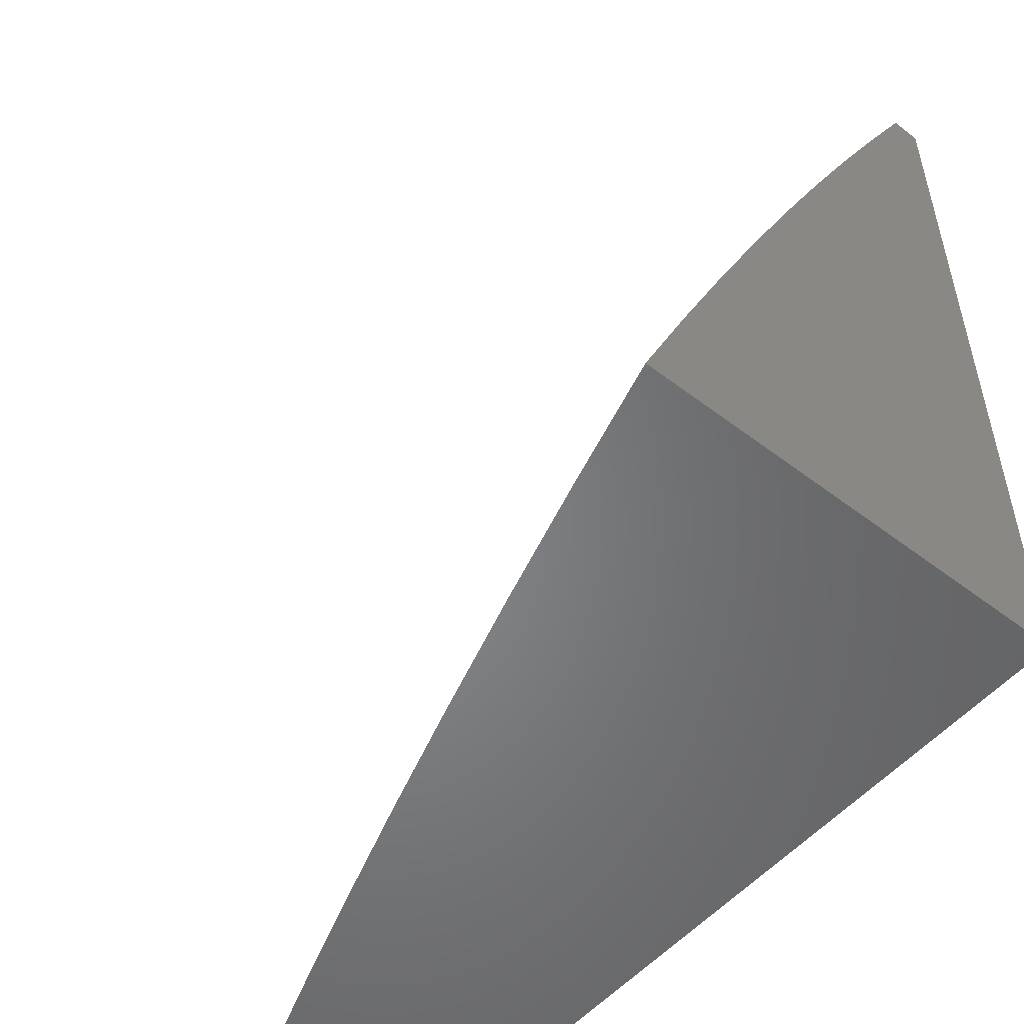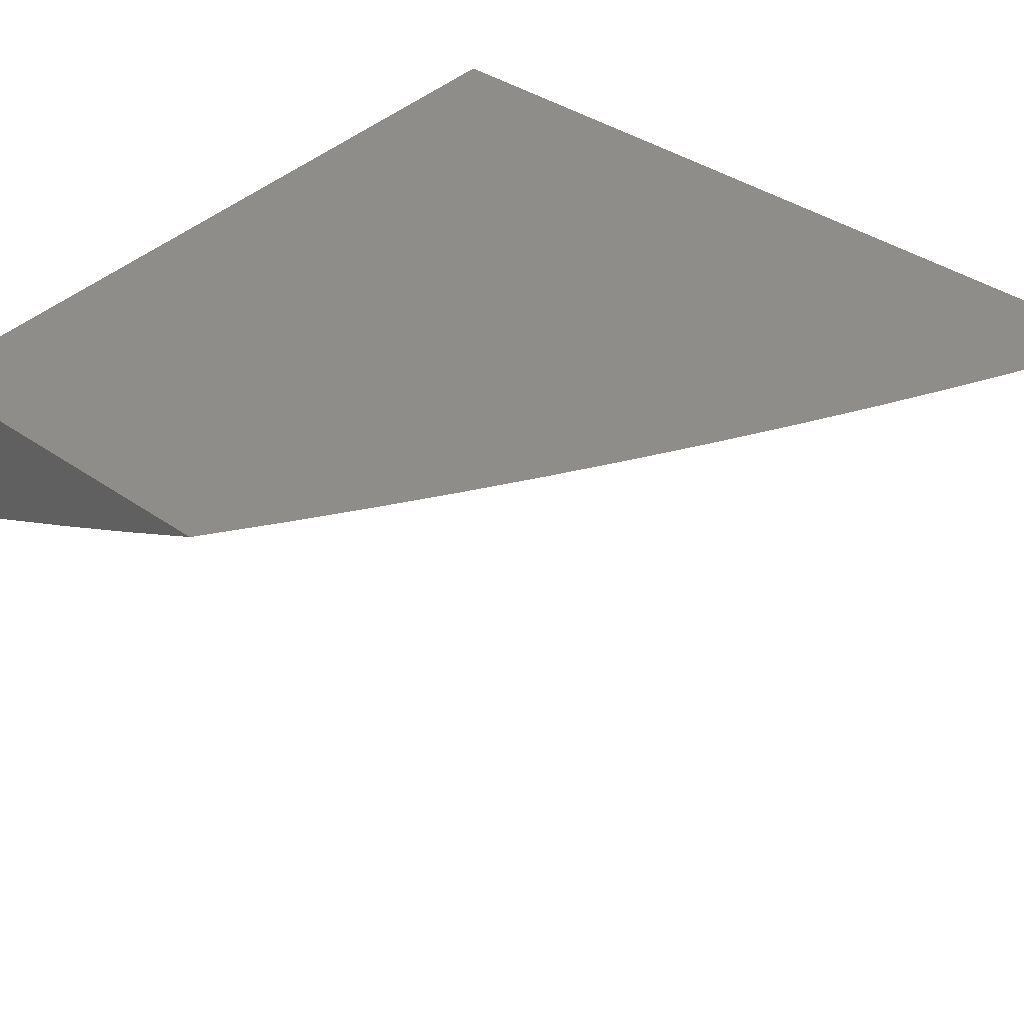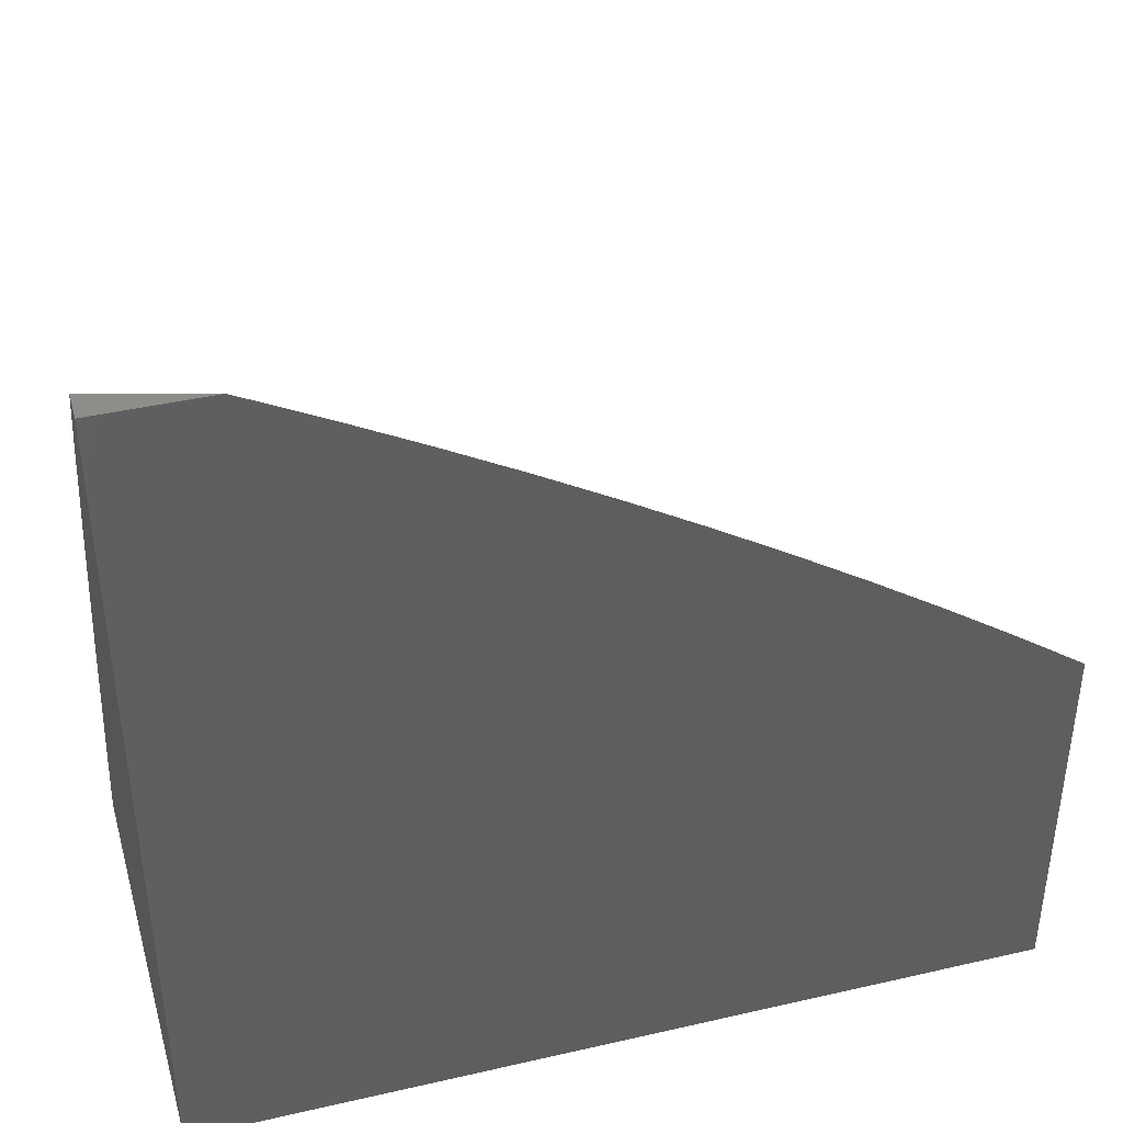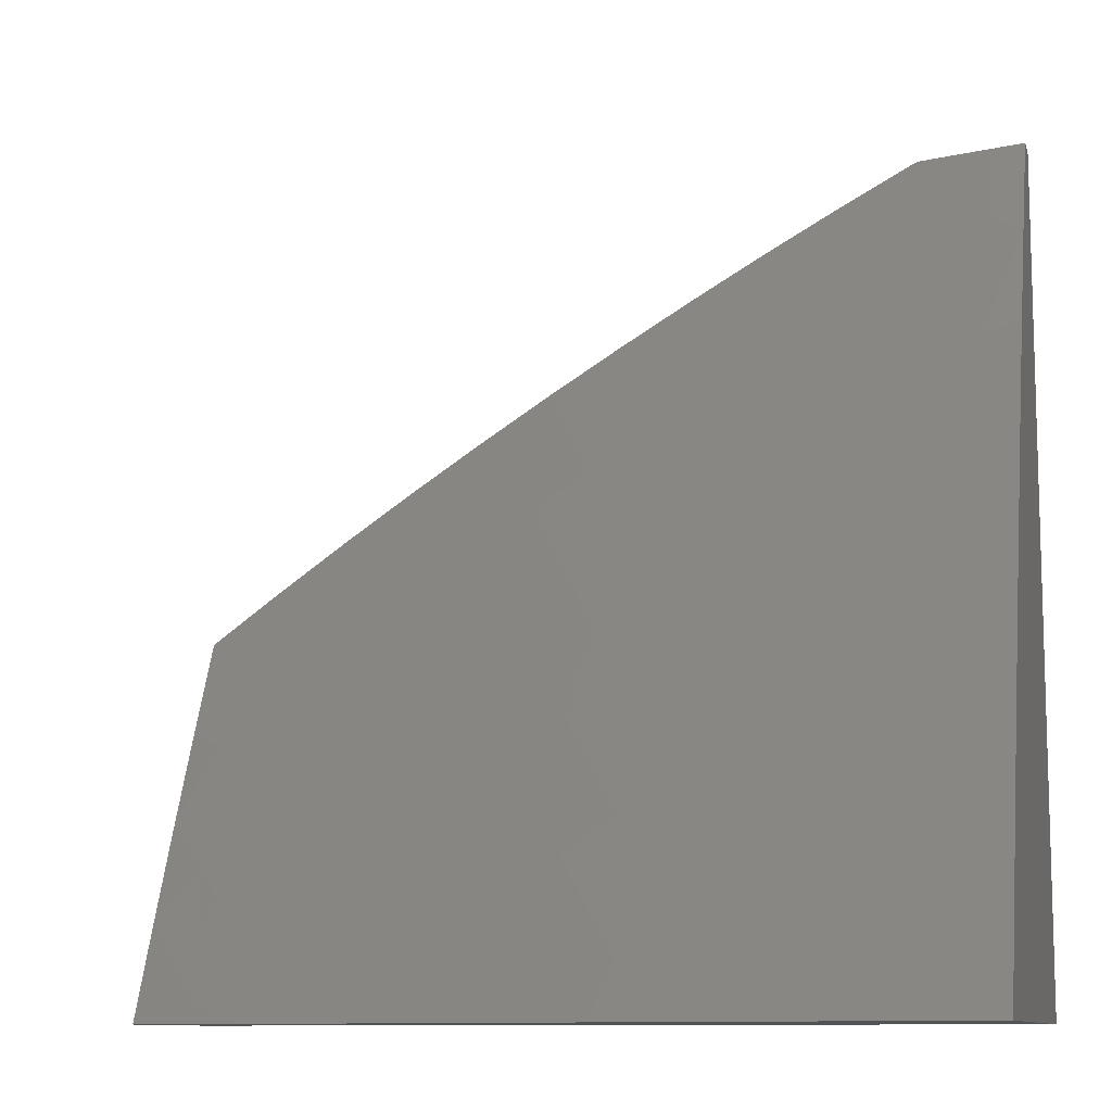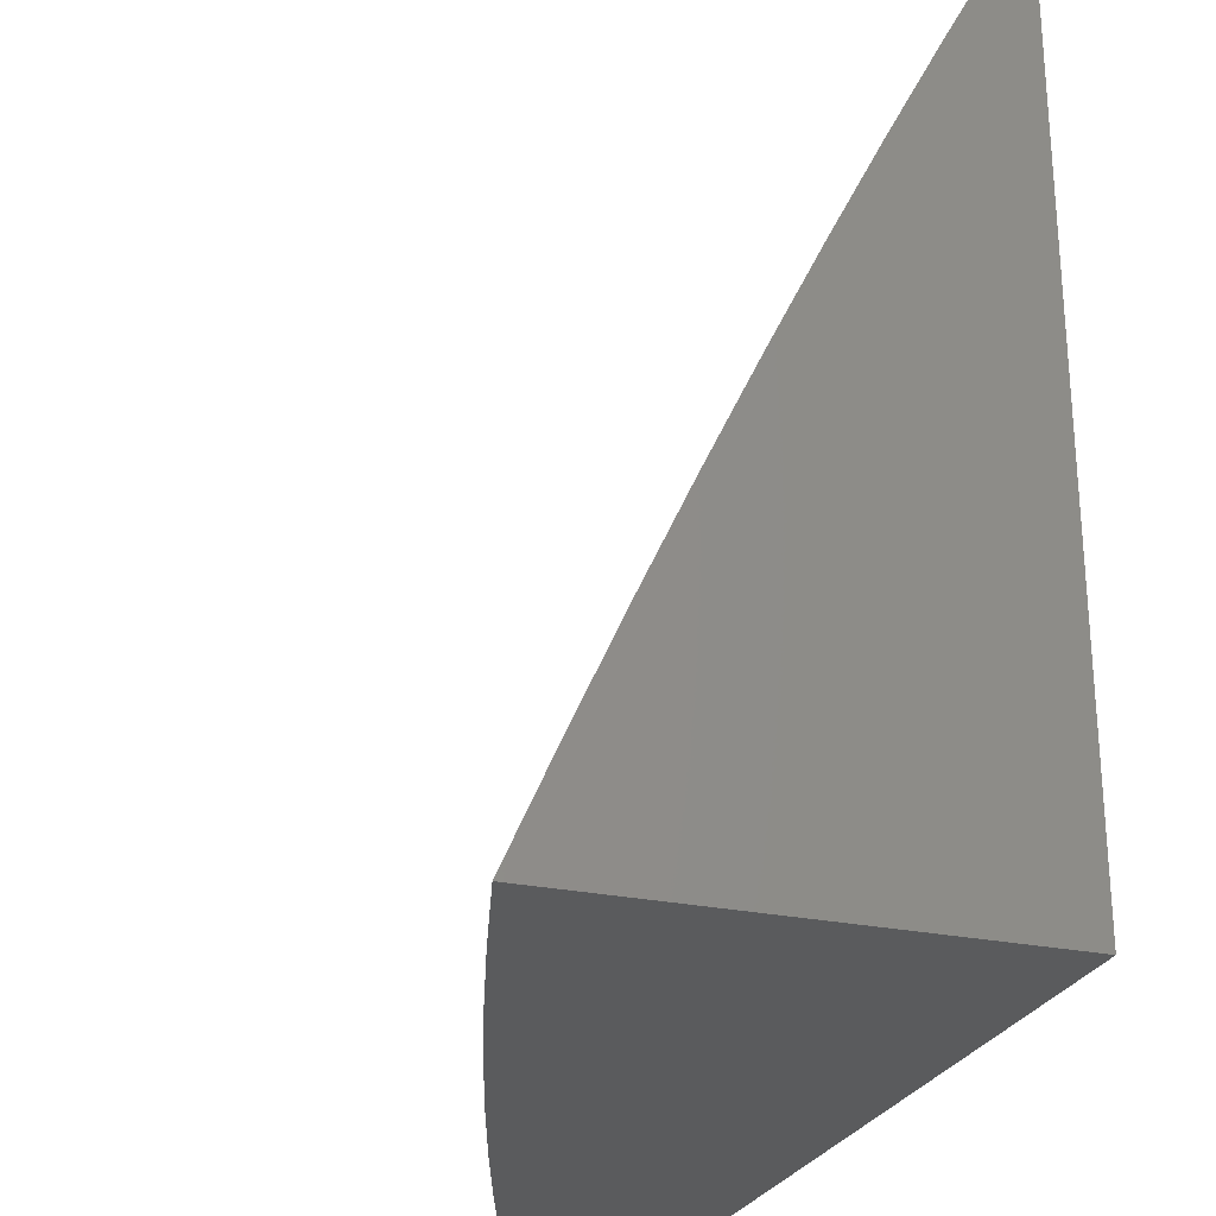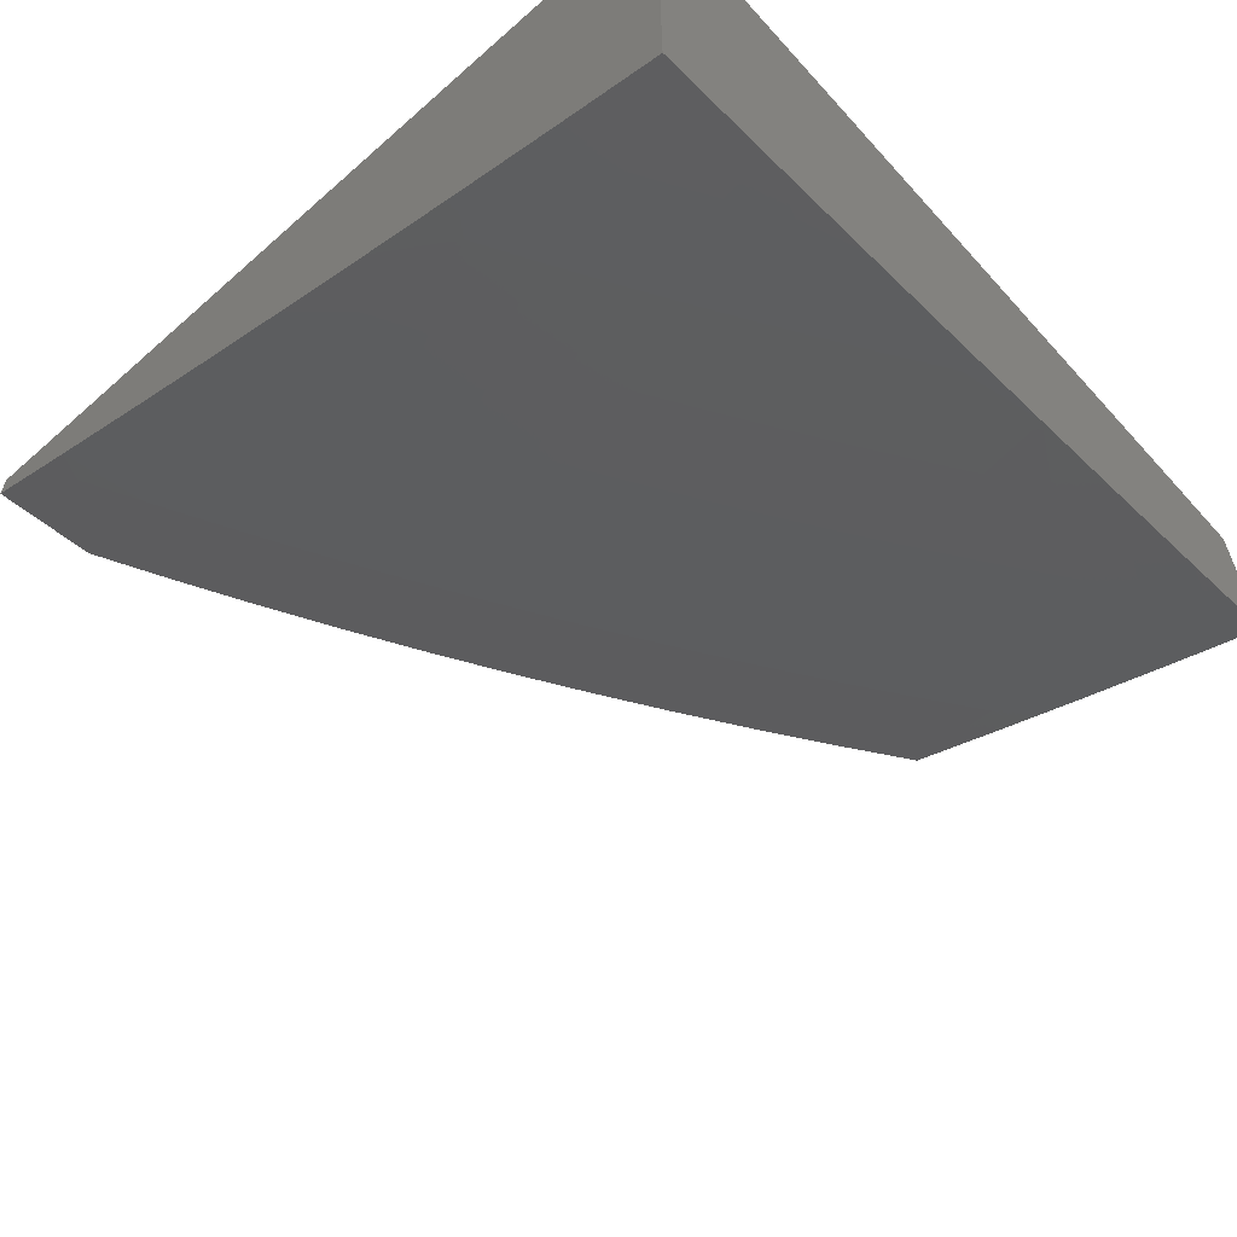
<metadata>
{"format":"stl","ext":"stl","renderer":"f3d","projection":"perspective","resolution":1024,"background":"white","views":[{"elev":-52.4,"azim":-129.5,"up":"+Y"},{"elev":39.9,"azim":130.4,"up":"+Z"},{"elev":41.4,"azim":-15.6,"up":"+Y"},{"elev":-10.3,"azim":-165.3,"up":"+Y"},{"elev":-26.1,"azim":-108.6,"up":"+Y"},{"elev":-60.8,"azim":-48.1,"up":"+Z"}]}
</metadata>
<code>
# stl→obj: 104 verts, 204 faces
v 4 5.115 -11.16
v 4 5 -11.21
v 3.921 5.021 -11.23
v 3.859 5 -11.26
v 3.862 5.067 -11.23
v 3.723 5.005 -11.31
v 3.802 5.112 -11.23
v 3.742 5.156 -11.23
v 3.82 5.264 -11.16
v 3.758 5.308 -11.16
v 3.835 5.416 -11.08
v 3.771 5.46 -11.08
v 3.917 5.518 -11
v 3.833 5.577 -11
v 3.706 5.504 -11.08
v 3.747 5.634 -11
v 3.642 5.547 -11.08
v 3.662 5.691 -11
v 3.576 5.59 -11.08
v 3.575 5.746 -11
v 3.511 5.631 -11.08
v 3.444 5.672 -11.08
v 3.441 5.519 -11.16
v 3.376 5.559 -11.16
v 3.37 5.406 -11.23
v 3.307 5.446 -11.23
v 3.3 5.293 -11.31
v 3.237 5.331 -11.31
v 3.229 5.179 -11.38
v 3.168 5.216 -11.38
v 3.157 5.064 -11.45
v 3.097 5.1 -11.45
v 3 5 -11.52
v 3.037 5.136 -11.45
v 3 5.127 -11.46
v 3 5.254 -11.41
v 3.717 5 -11.31
v 3.664 5.048 -11.31
v 3.682 5.2 -11.23
v 3.696 5.352 -11.16
v 3.575 5 -11.36
v 3.604 5.09 -11.31
v 3.62 5.242 -11.23
v 3.633 5.395 -11.16
v 3.468 5.022 -11.38
v 3.432 5 -11.4
v 3.409 5.062 -11.38
v 3.288 5 -11.44
v 3.349 5.102 -11.38
v 3.216 5.026 -11.45
v 3.289 5.14 -11.38
v 3.144 5 -11.48
v 3 5.38 -11.35
v 3.044 5.289 -11.38
v 3.106 5.253 -11.38
v 3 5.505 -11.29
v 3.048 5.442 -11.31
v 3.112 5.406 -11.31
v 3 5.63 -11.23
v 3.048 5.594 -11.23
v 3.113 5.559 -11.23
v 3 5.754 -11.16
v 3.044 5.747 -11.16
v 3.112 5.711 -11.16
v 3.178 5.674 -11.16
v 3.178 5.522 -11.23
v 3.175 5.369 -11.31
v 3 5.877 -11.1
v 3.106 5.864 -11.08
v 3.175 5.827 -11.08
v 3.22 5.952 -11
v 3.31 5.902 -11
v 3.037 5.9 -11.08
v 3 6 -11.04
v 3.043 6 -11.02
v 3.086 6 -11.01
v 3.129 6 -11
v 3.399 5.851 -11
v 3.31 5.751 -11.08
v 3.243 5.79 -11.08
v 3.378 5.712 -11.08
v 3.487 5.799 -11
v 3.898 5.37 -11.08
v 4 5.458 -11
v 3.961 5.324 -11.08
v 4 5.344 -11.06
v 4 5.23 -11.11
v 3.943 5.173 -11.16
v 3.882 5.218 -11.16
v 3.484 5.174 -11.31
v 3.544 5.132 -11.31
v 3.559 5.285 -11.23
v 3.496 5.326 -11.23
v 3.423 5.214 -11.31
v 3.434 5.367 -11.23
v 3.362 5.254 -11.31
v 3.569 5.437 -11.16
v 3.505 5.478 -11.16
v 3.31 5.598 -11.16
v 3.245 5.637 -11.16
v 3.243 5.484 -11.23
v 3 6 -11
v 3 5 -11
v 4 5 -11
f 1 2 3
f 3 2 4
f 3 4 5
f 5 4 6
f 5 6 7
f 7 6 8
f 7 8 9
f 9 8 10
f 9 10 11
f 11 10 12
f 11 12 13
f 13 12 14
f 14 12 15
f 14 15 16
f 16 15 17
f 16 17 18
f 18 17 19
f 18 19 20
f 20 19 21
f 20 21 22
f 22 21 23
f 22 23 24
f 24 23 25
f 24 25 26
f 26 25 27
f 26 27 28
f 28 27 29
f 28 29 30
f 30 29 31
f 30 31 32
f 32 31 33
f 32 33 34
f 34 33 35
f 34 35 36
f 4 37 6
f 6 37 38
f 6 38 8
f 8 38 39
f 8 39 10
f 10 39 40
f 10 40 12
f 12 40 15
f 37 41 38
f 38 41 42
f 38 42 39
f 39 42 43
f 39 43 40
f 40 43 44
f 40 44 15
f 15 44 17
f 42 41 45
f 45 41 46
f 45 46 47
f 47 46 48
f 47 48 49
f 49 48 50
f 49 50 51
f 51 50 29
f 51 29 27
f 48 52 50
f 50 52 31
f 50 31 29
f 52 33 31
f 53 54 36
f 36 54 55
f 36 55 34
f 34 55 32
f 56 57 53
f 53 57 58
f 53 58 54
f 54 58 55
f 59 60 56
f 56 60 61
f 56 61 57
f 57 61 58
f 62 63 59
f 59 63 64
f 59 64 60
f 60 64 65
f 60 65 61
f 61 65 66
f 61 66 58
f 58 66 67
f 58 67 55
f 55 67 30
f 55 30 32
f 62 68 63
f 63 68 69
f 63 69 70
f 70 69 71
f 70 71 72
f 69 68 73
f 73 68 74
f 73 74 75
f 75 76 73
f 73 76 77
f 73 77 69
f 69 77 71
f 78 79 72
f 72 79 80
f 72 80 70
f 70 80 64
f 70 64 63
f 79 78 81
f 81 78 82
f 81 82 22
f 22 82 20
f 11 13 83
f 83 13 84
f 83 84 85
f 85 84 86
f 85 86 87
f 1 88 87
f 87 88 89
f 87 89 85
f 85 89 83
f 88 1 3
f 89 88 5
f 5 88 3
f 7 9 89
f 89 9 83
f 83 9 11
f 5 7 89
f 47 90 45
f 45 90 91
f 45 91 42
f 42 91 43
f 43 91 92
f 92 91 90
f 92 90 93
f 93 90 94
f 93 94 95
f 95 94 96
f 95 96 25
f 25 96 27
f 90 47 94
f 94 47 49
f 94 49 96
f 96 49 51
f 96 51 27
f 43 92 44
f 44 92 97
f 44 97 17
f 17 97 19
f 97 92 93
f 97 93 98
f 98 93 95
f 98 95 23
f 23 95 25
f 23 21 98
f 98 21 19
f 98 19 97
f 22 24 81
f 81 24 99
f 81 99 79
f 79 99 100
f 79 100 80
f 80 100 65
f 80 65 64
f 24 26 99
f 99 26 101
f 99 101 100
f 100 101 66
f 100 66 65
f 26 28 101
f 101 28 67
f 101 67 66
f 28 30 67
f 77 76 102
f 102 76 75
f 102 75 74
f 74 68 102
f 102 68 103
f 103 68 62
f 103 62 59
f 59 56 103
f 103 56 53
f 103 53 36
f 36 35 103
f 103 35 33
f 33 52 103
f 103 52 48
f 103 48 46
f 46 41 103
f 103 41 37
f 103 37 104
f 104 37 4
f 104 4 2
f 84 13 104
f 104 13 14
f 104 14 103
f 103 14 16
f 103 16 18
f 18 20 103
f 103 20 82
f 103 82 78
f 78 72 103
f 103 72 71
f 103 71 102
f 102 71 77
f 2 1 104
f 104 1 87
f 104 87 86
f 86 84 104

</code>
